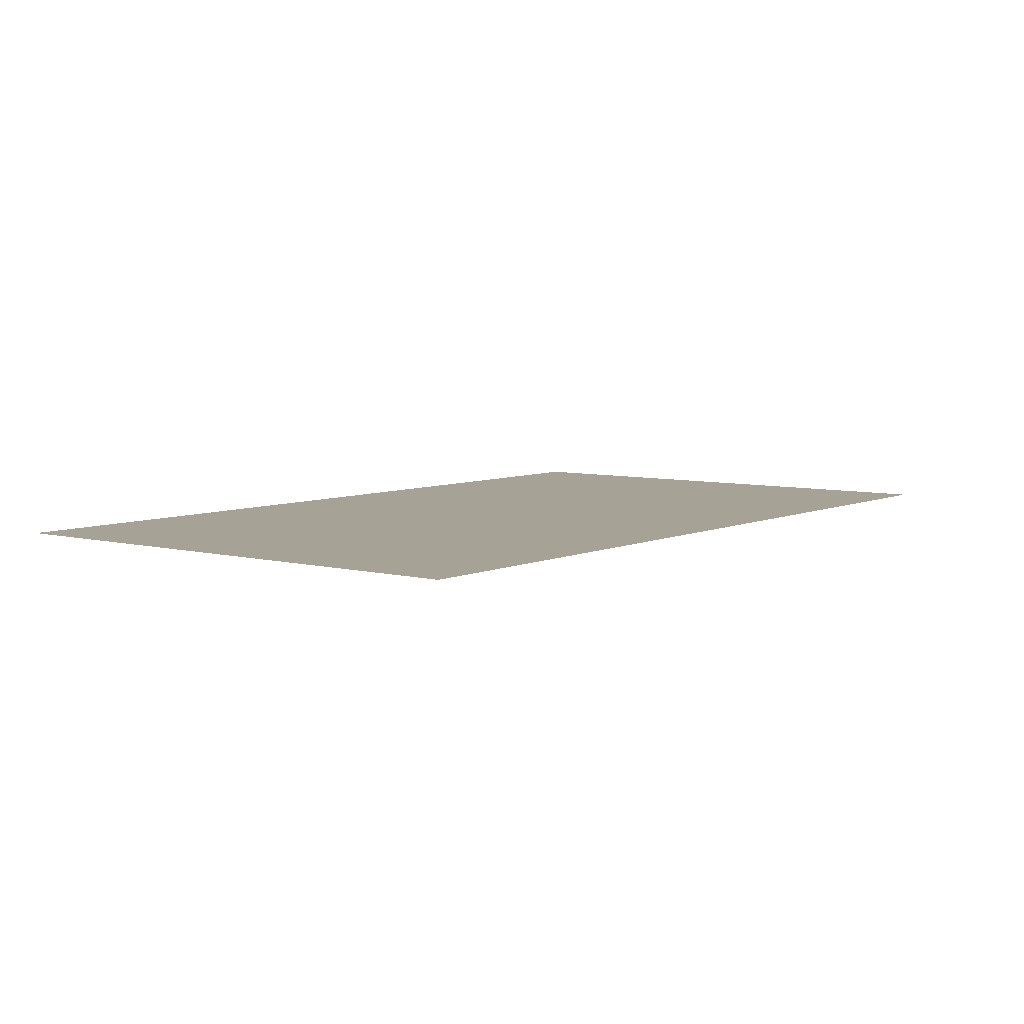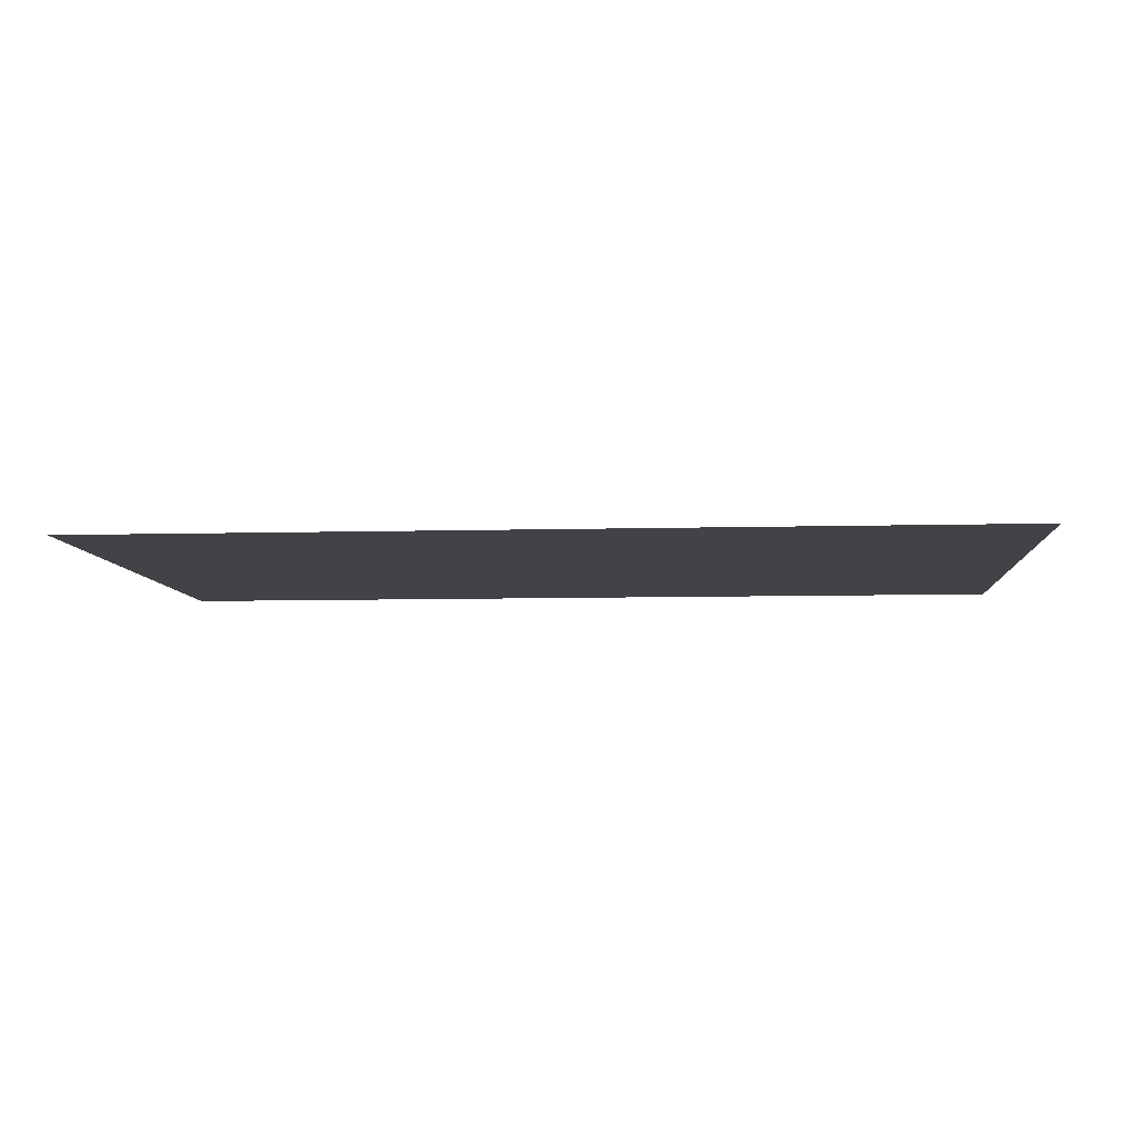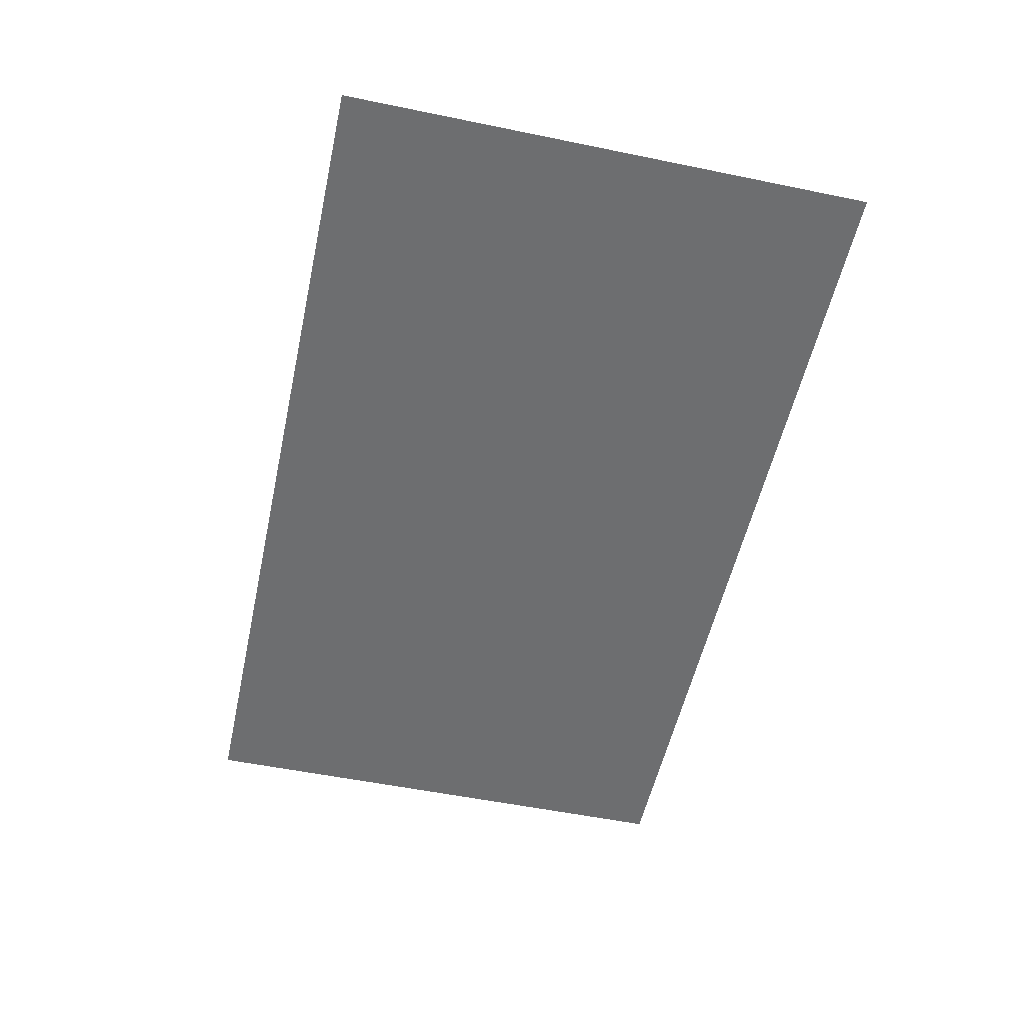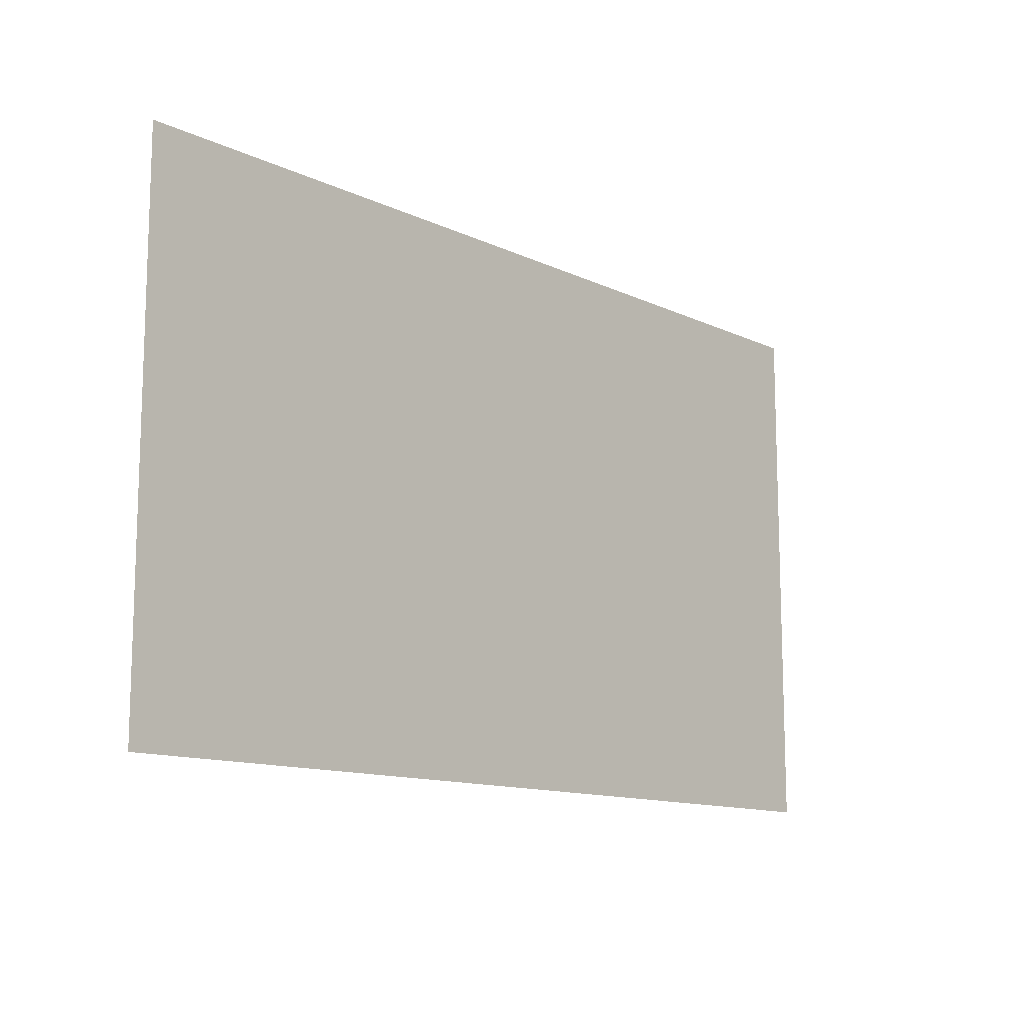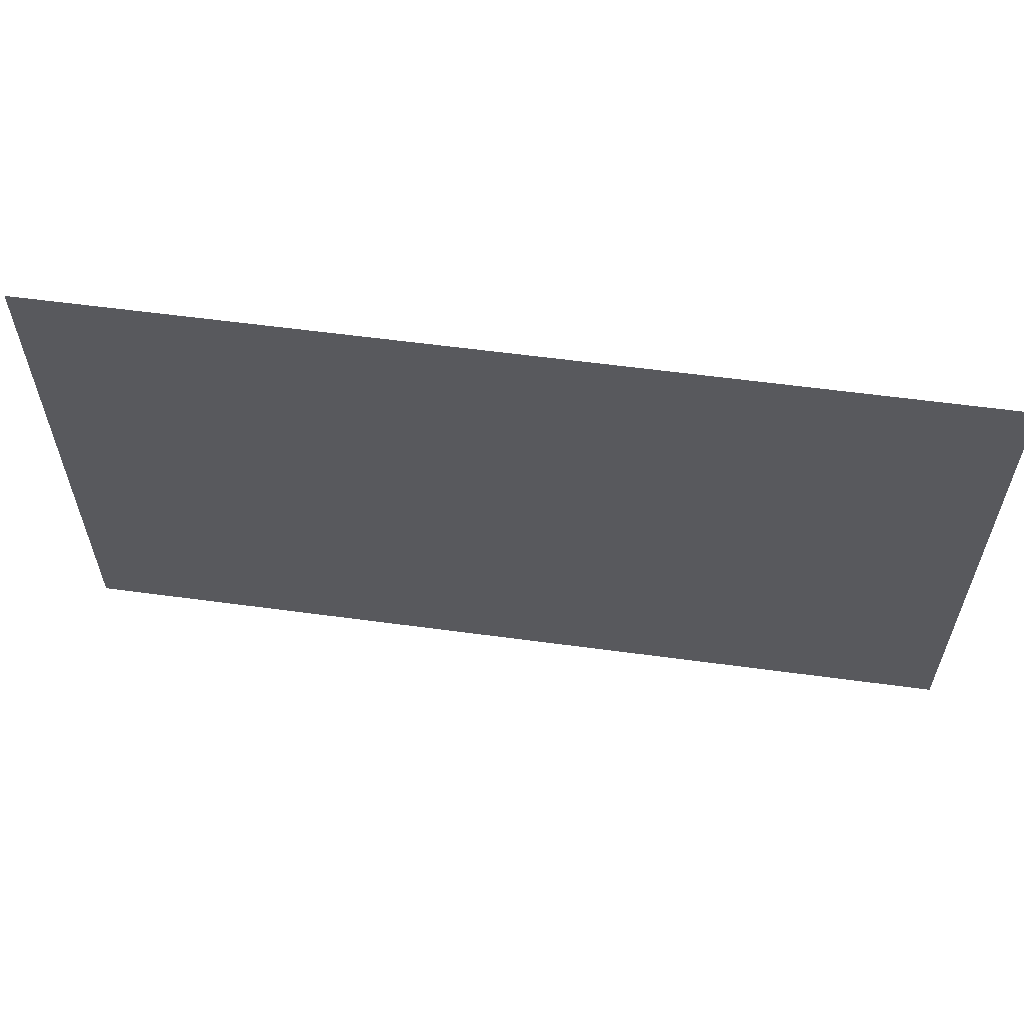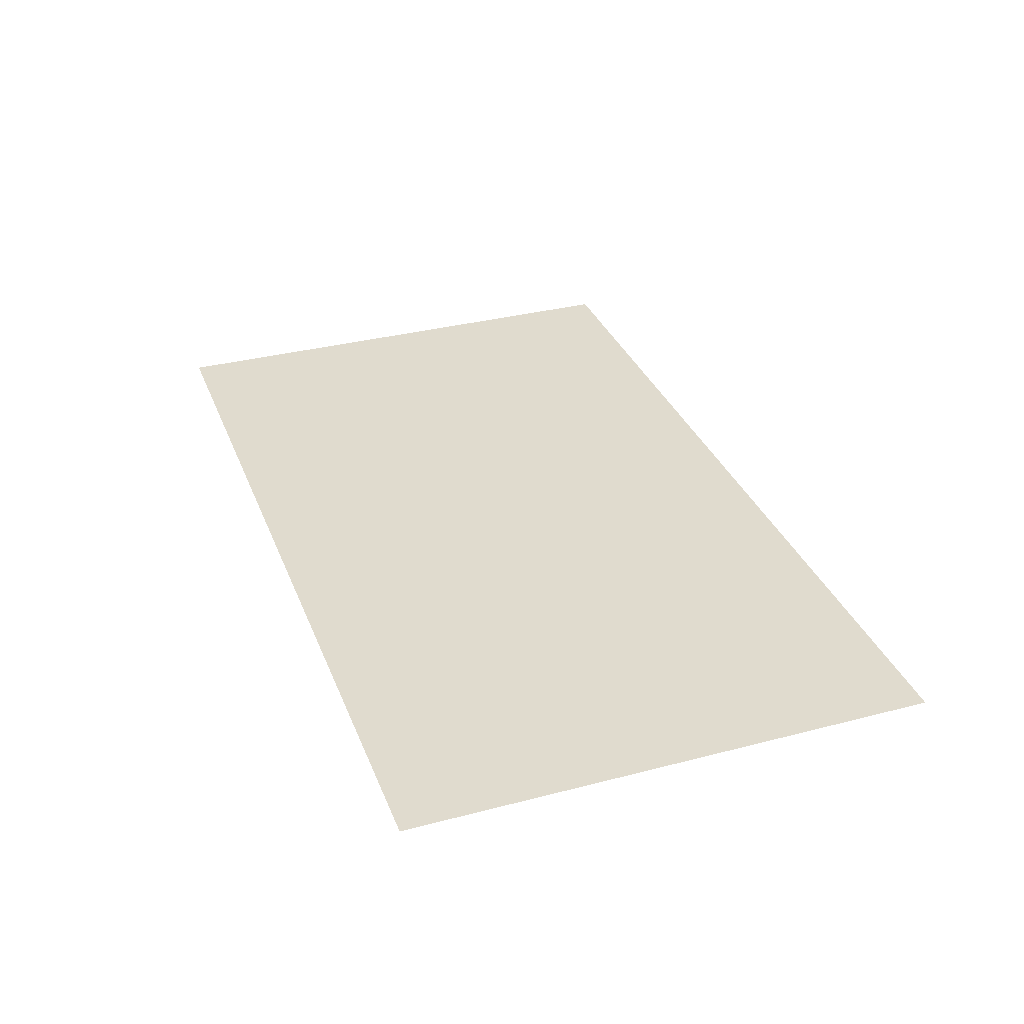
<metadata>
{"format":"obj","ext":"obj","renderer":"f3d","projection":"perspective","resolution":1024,"background":"white","views":[{"elev":6.3,"azim":-52.6,"up":"+Y"},{"elev":-7.4,"azim":-175.5,"up":"+Y"},{"elev":-54.2,"azim":77.7,"up":"+Y"},{"elev":-12.3,"azim":132.3,"up":"+Z"},{"elev":59.1,"azim":-172.1,"up":"+Z"},{"elev":33.6,"azim":70.4,"up":"+Y"}]}
</metadata>
<code>
o mesh19/mesh19-geometry#mesh19-geometry
v 0.4685 -0.4921 0.3267
v -0.4715 -0.4921 -0.2295
v -0.4715 -0.4921 0.3267
v 0.4685 -0.4921 -0.2295
f 1 2 3
f 2 1 4
f 3 2 1
f 4 1 2

</code>
